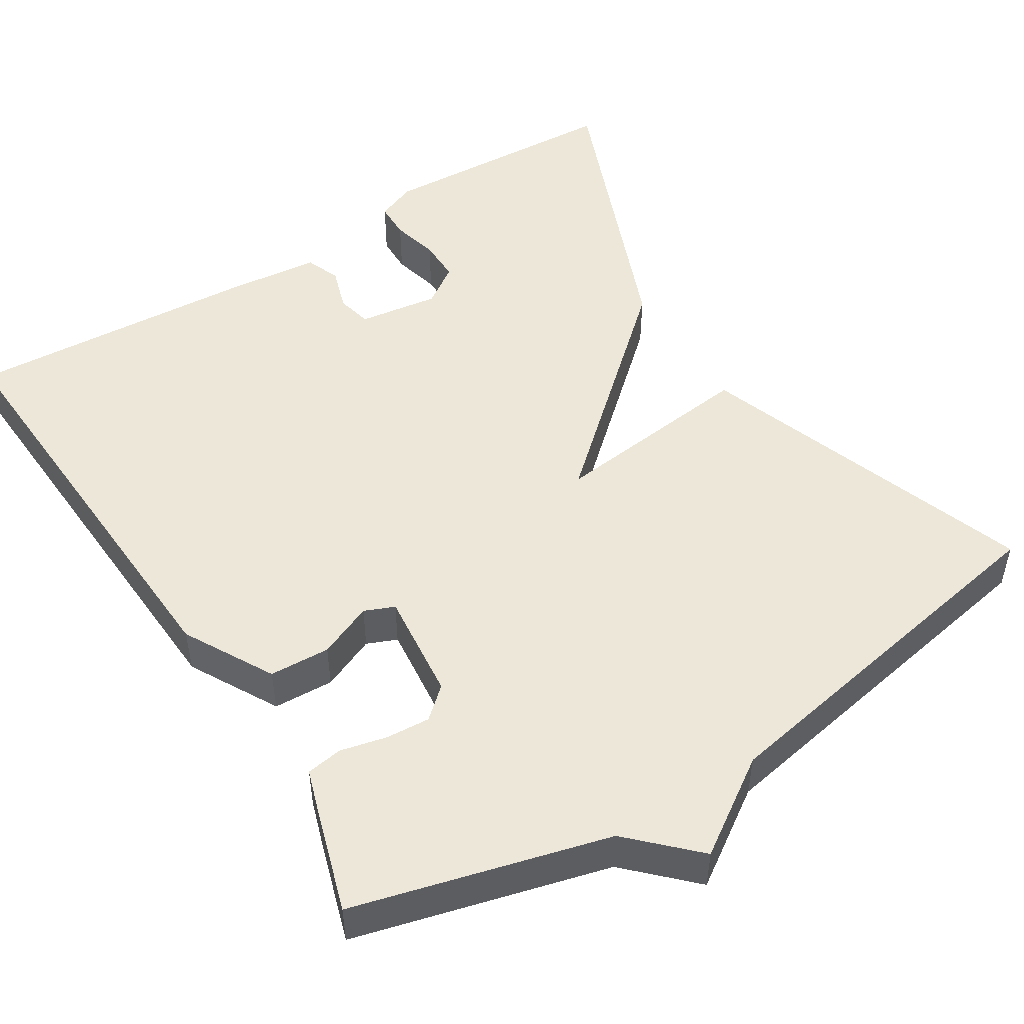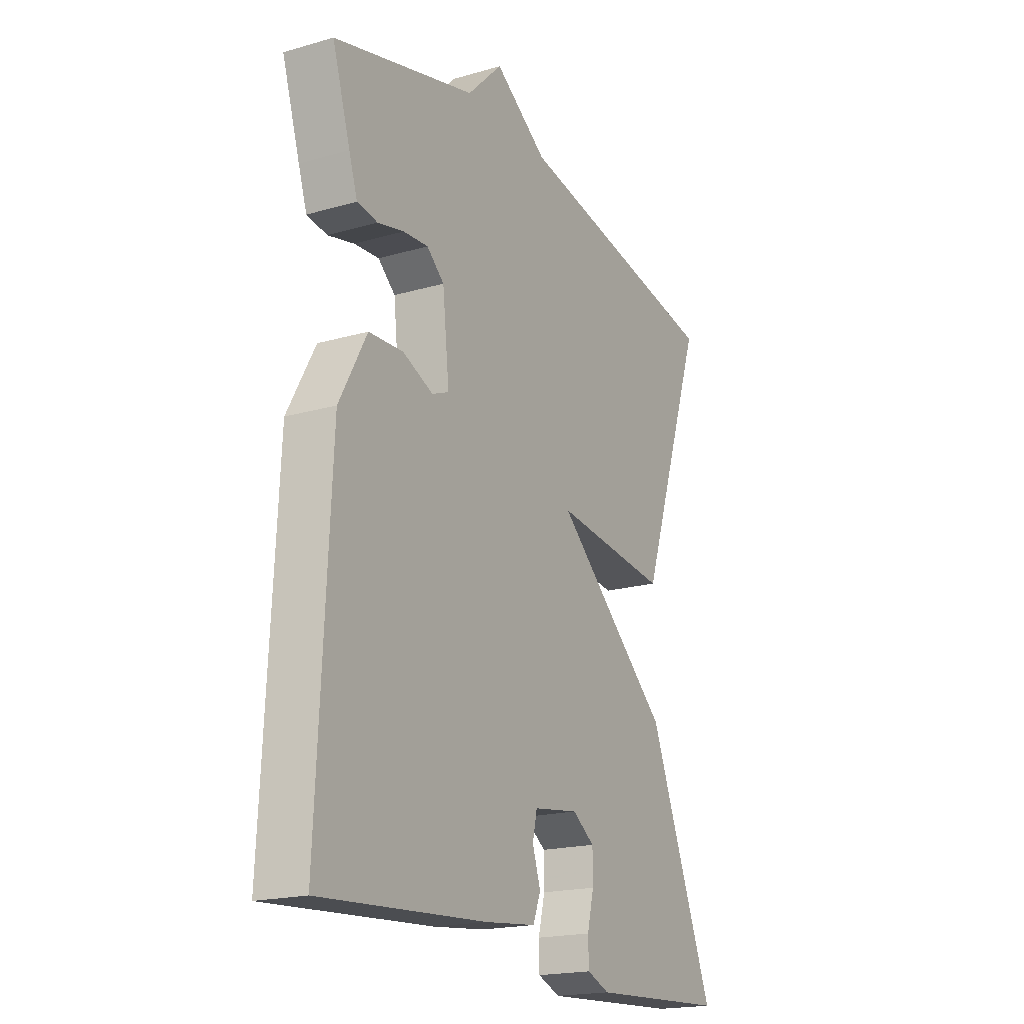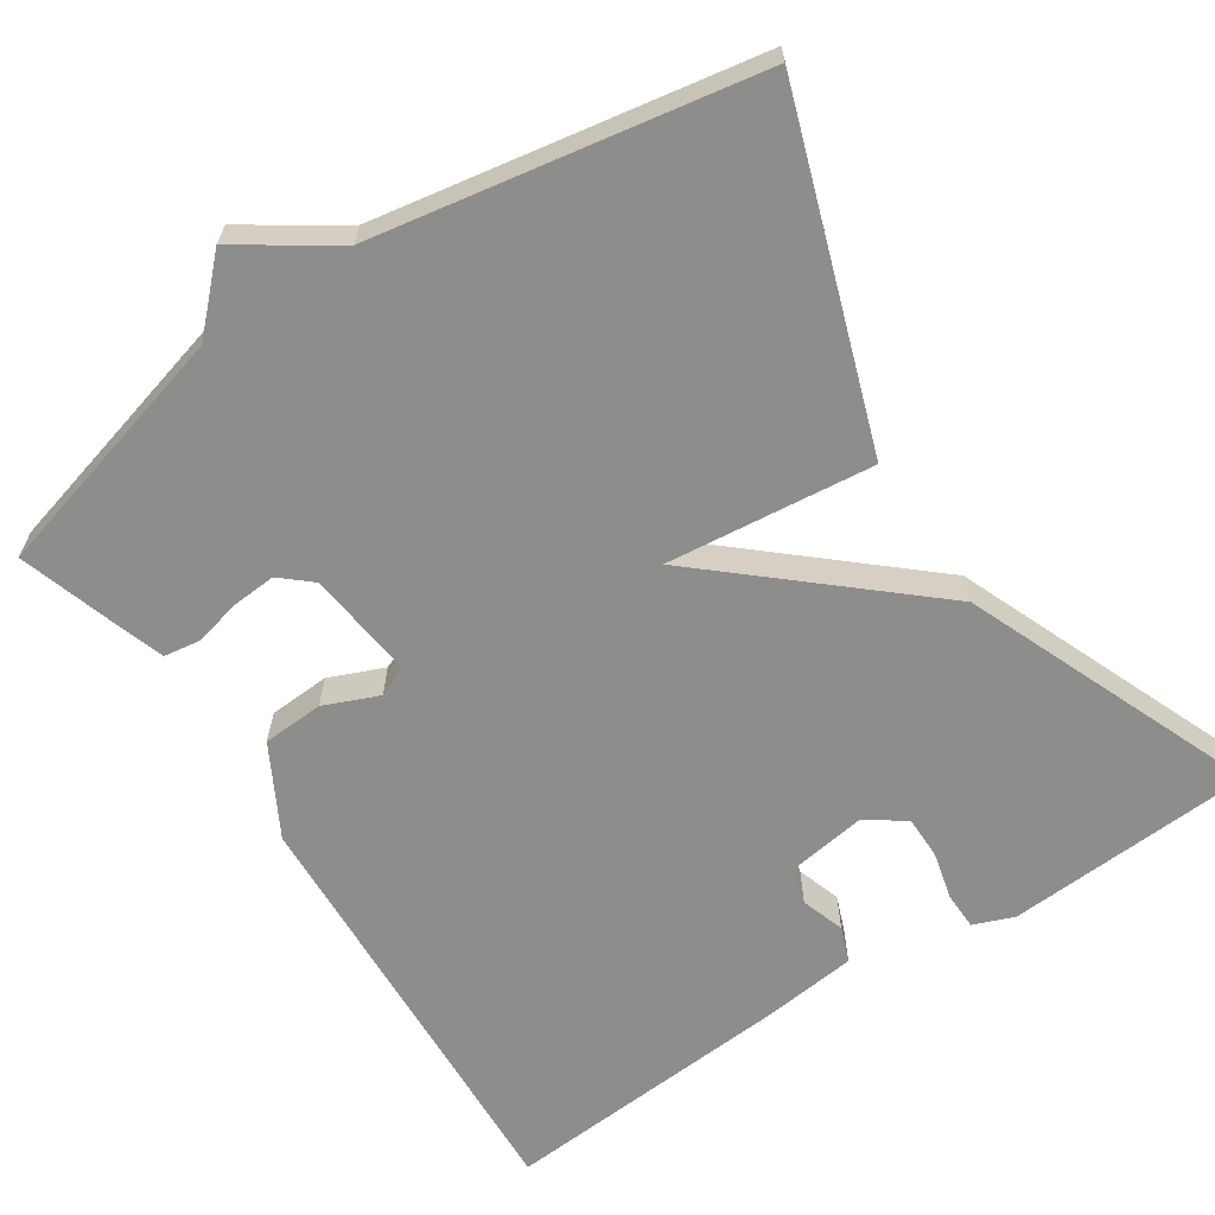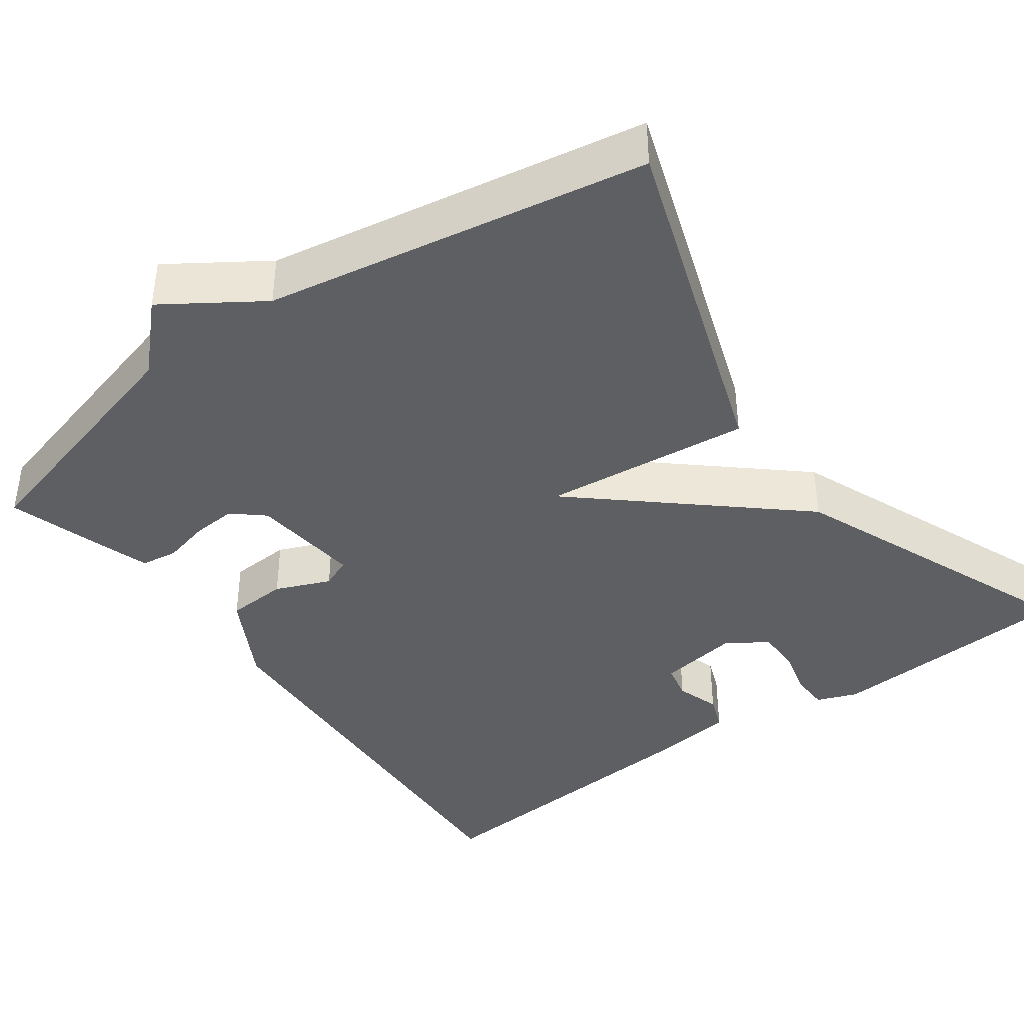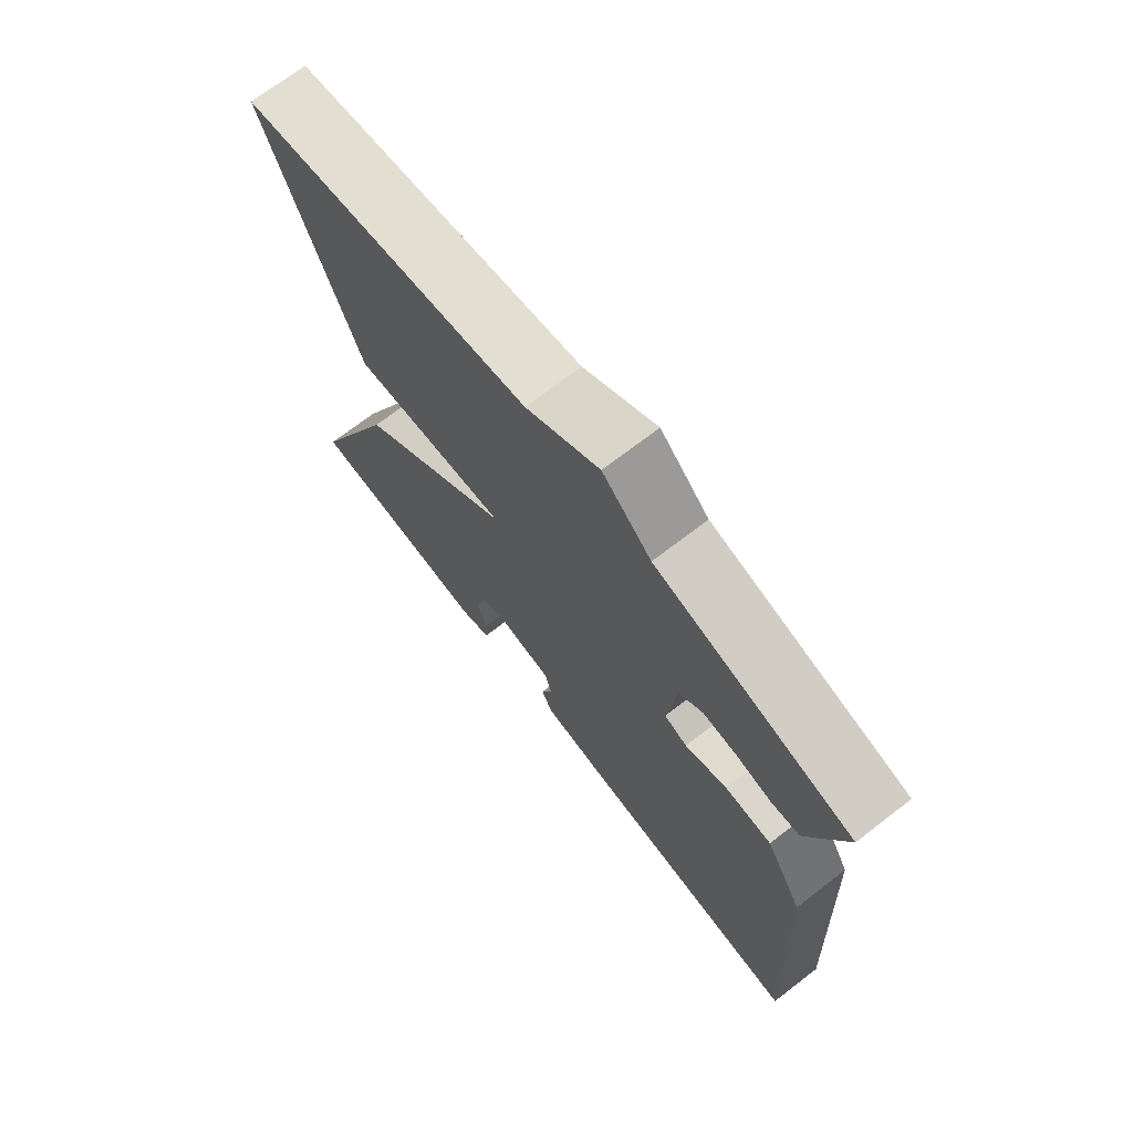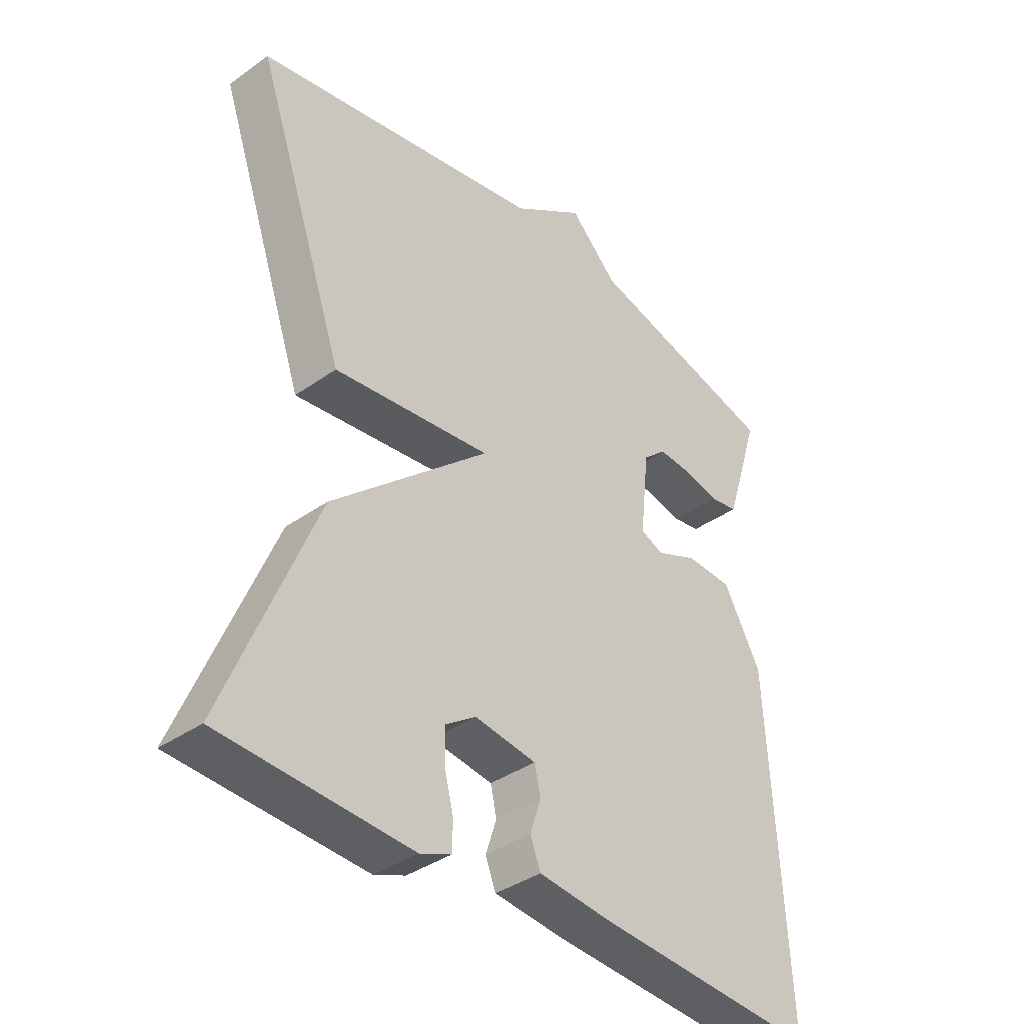
<metadata>
{"format":"obj","ext":"obj","renderer":"f3d","projection":"perspective","resolution":1024,"background":"white","views":[{"elev":49.9,"azim":-32.3,"up":"+Y"},{"elev":-19.2,"azim":-61.5,"up":"+Z"},{"elev":-64.4,"azim":33.6,"up":"+Y"},{"elev":-40.6,"azim":36.1,"up":"+Y"},{"elev":71.8,"azim":-127.5,"up":"+Z"},{"elev":-37.8,"azim":132.2,"up":"+Z"}]}
</metadata>
<code>
v -0.5 0.07 -0.5
v -0.472 0.07 0.049
v -0.41 0.07 0.162
v -0.333 0.07 0.166
v -0.264 0.07 0.137
v -0.226 0.07 0.153
v -0.241 0.07 0.291
v -0.28 0.07 0.325
v -0.336 0.07 0.321
v -0.395 0.07 0.307
v -0.441 0.07 0.314
v -0.46 0.07 0.372
v -0.5 0.07 0.5
v -0.179 0.07 0.586
v -0.099 0.07 0.666
v 0.021 0.07 0.586
v 0.5 0.07 0.5
v 0.351 0.07 0.069
v 0.09 0.07 0.098
v 0.351 0.07 -0.131
v 0.5 0.07 -0.5
v 0.188 0.07 -0.518
v 0.137 0.07 -0.498
v 0.136 0.07 -0.451
v 0.151 0.07 -0.391
v 0.151 0.07 -0.336
v 0.101 0.07 -0.302
v -0.001 0.07 -0.317
v -0.011 0.07 -0.362
v 0.007 0.07 -0.417
v -0.01 0.07 -0.461
v -0.127 0.07 -0.474
v -0.5 0 -0.5
v -0.472 0 0.049
v -0.41 0 0.162
v -0.333 0 0.166
v -0.264 0 0.137
v -0.226 0 0.153
v -0.241 0 0.291
v -0.28 0 0.325
v -0.336 0 0.321
v -0.395 0 0.307
v -0.441 0 0.314
v -0.46 0 0.372
v -0.5 0 0.5
v -0.179 0 0.586
v -0.099 0 0.666
v 0.021 0 0.586
v 0.5 0 0.5
v 0.351 0 0.069
v 0.09 0 0.098
v 0.351 0 -0.131
v 0.5 0 -0.5
v 0.188 0 -0.518
v 0.137 0 -0.498
v 0.136 0 -0.451
v 0.151 0 -0.391
v 0.151 0 -0.336
v 0.101 0 -0.302
v -0.001 0 -0.317
v -0.011 0 -0.362
v 0.007 0 -0.417
v -0.01 0 -0.461
v -0.127 0 -0.474
f 3 4 5
f 2 3 5
f 1 2 5
f 32 1 5
f 31 32 5
f 30 31 5
f 29 30 5
f 28 29 5 6
f 27 28 6 7
f 26 27 7
f 23 24 25
f 22 23 25
f 21 22 25
f 20 21 25
f 20 25 26
f 19 20 26 7
f 19 7 8
f 18 19 8
f 17 18 8
f 16 17 8
f 16 8 9
f 15 16 9
f 14 15 9
f 12 13 14
f 11 12 14
f 10 11 14
f 9 10 14
f 37 36 35
f 37 35 34
f 37 34 33
f 37 33 64
f 37 64 63
f 37 63 62
f 37 62 61
f 38 37 61 60
f 39 38 60 59
f 39 59 58
f 57 56 55
f 57 55 54
f 57 54 53
f 57 53 52
f 58 57 52
f 39 58 52 51
f 40 39 51
f 40 51 50
f 40 50 49
f 40 49 48
f 41 40 48
f 41 48 47
f 41 47 46
f 46 45 44
f 46 44 43
f 46 43 42
f 46 42 41
f 1 33 34 2
f 2 34 35 3
f 3 35 36 4
f 4 36 37 5
f 5 37 38 6
f 6 38 39 7
f 7 39 40 8
f 8 40 41 9
f 9 41 42 10
f 10 42 43 11
f 11 43 44 12
f 12 44 45 13
f 13 45 46 14
f 14 46 47 15
f 15 47 48 16
f 16 48 49 17
f 17 49 50 18
f 18 50 51 19
f 19 51 52 20
f 20 52 53 21
f 21 53 54 22
f 22 54 55 23
f 23 55 56 24
f 24 56 57 25
f 25 57 58 26
f 26 58 59 27
f 27 59 60 28
f 28 60 61 29
f 29 61 62 30
f 30 62 63 31
f 31 63 64 32
f 32 64 33 1

</code>
